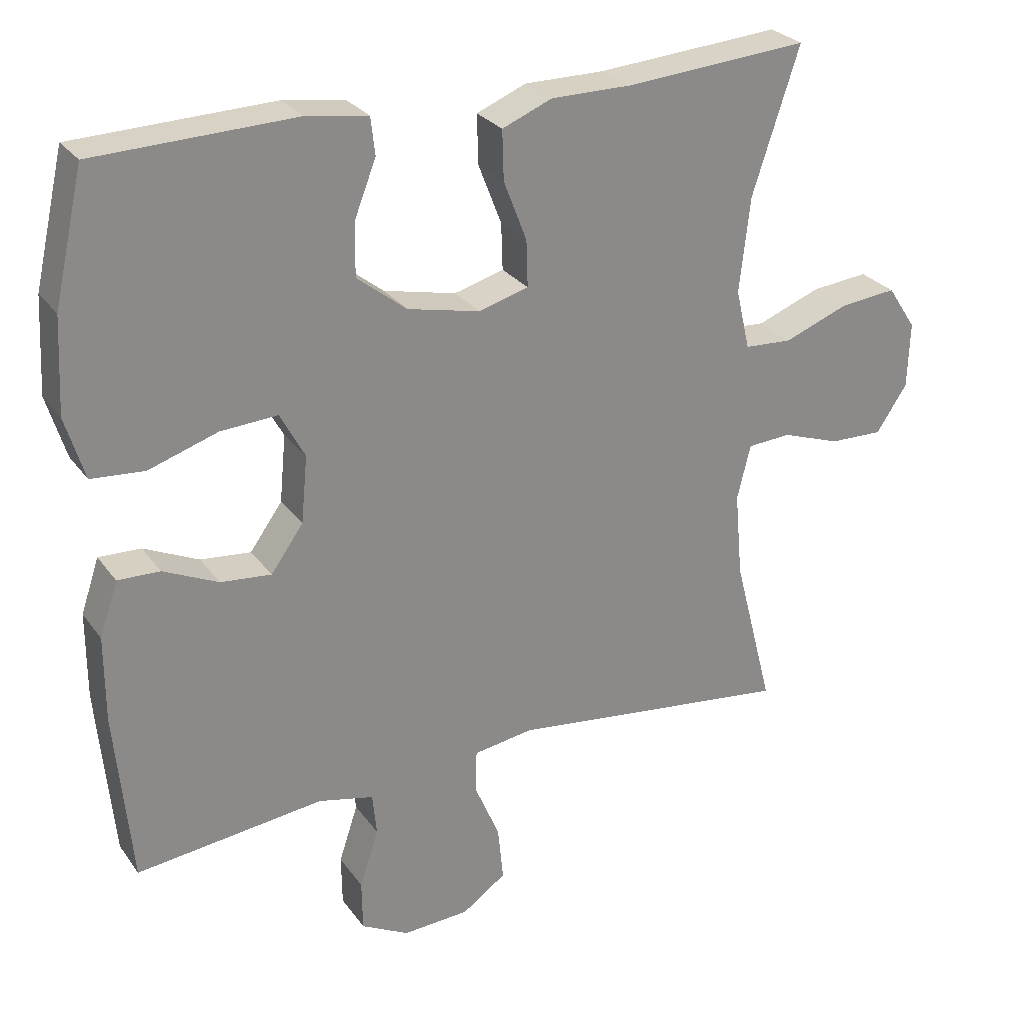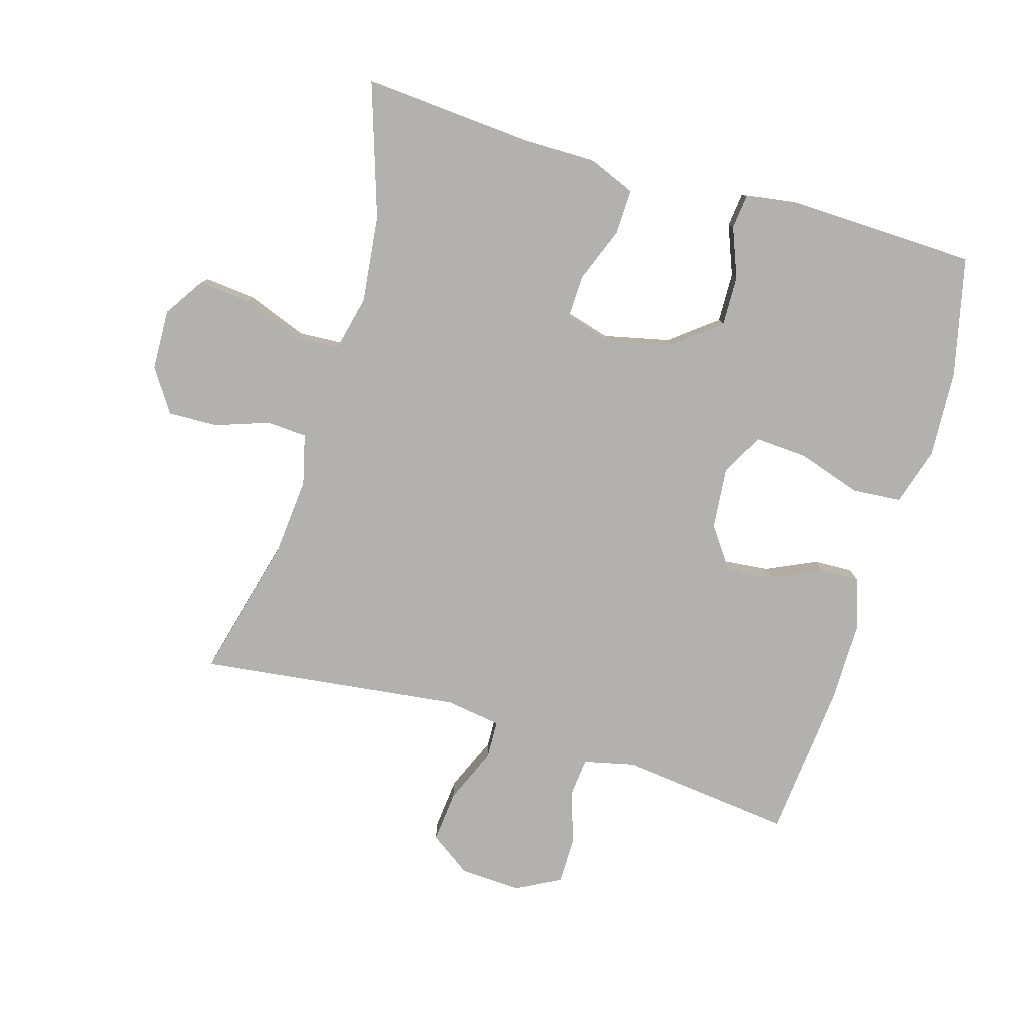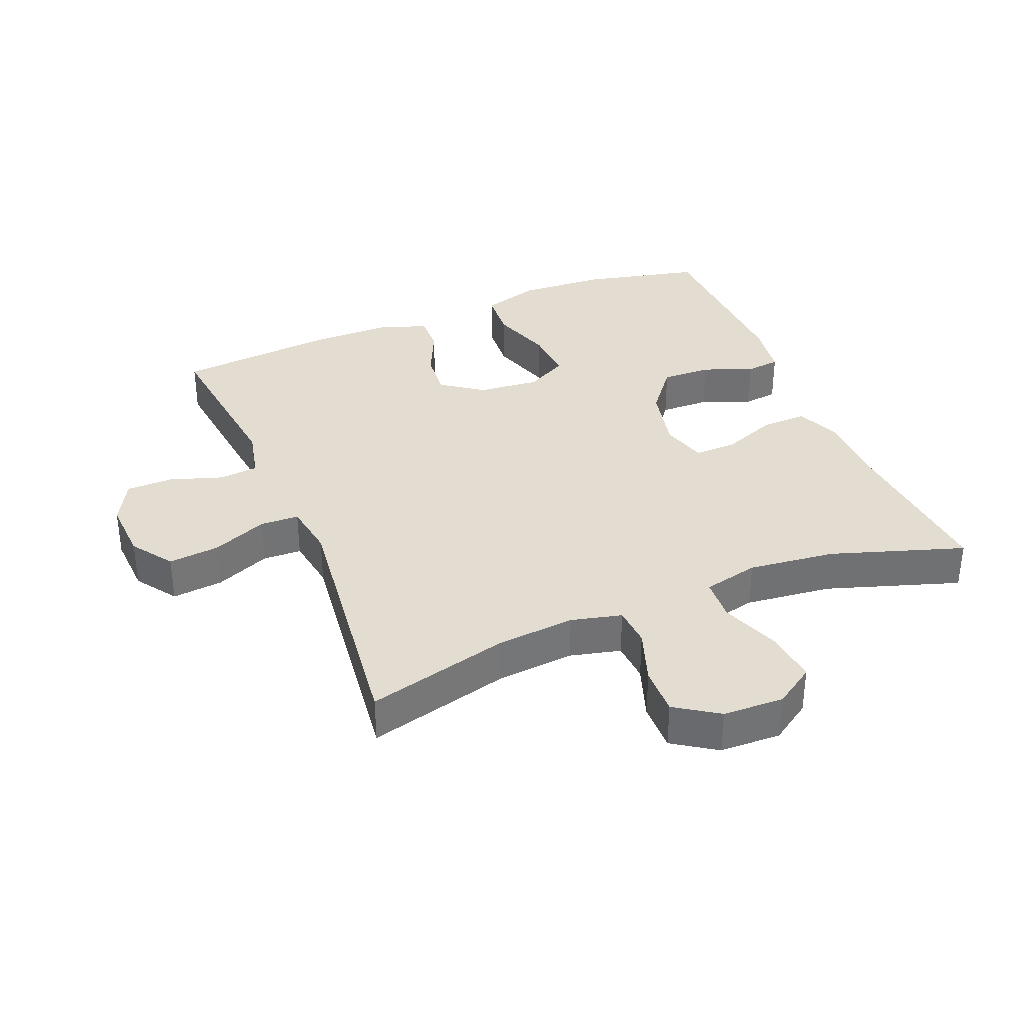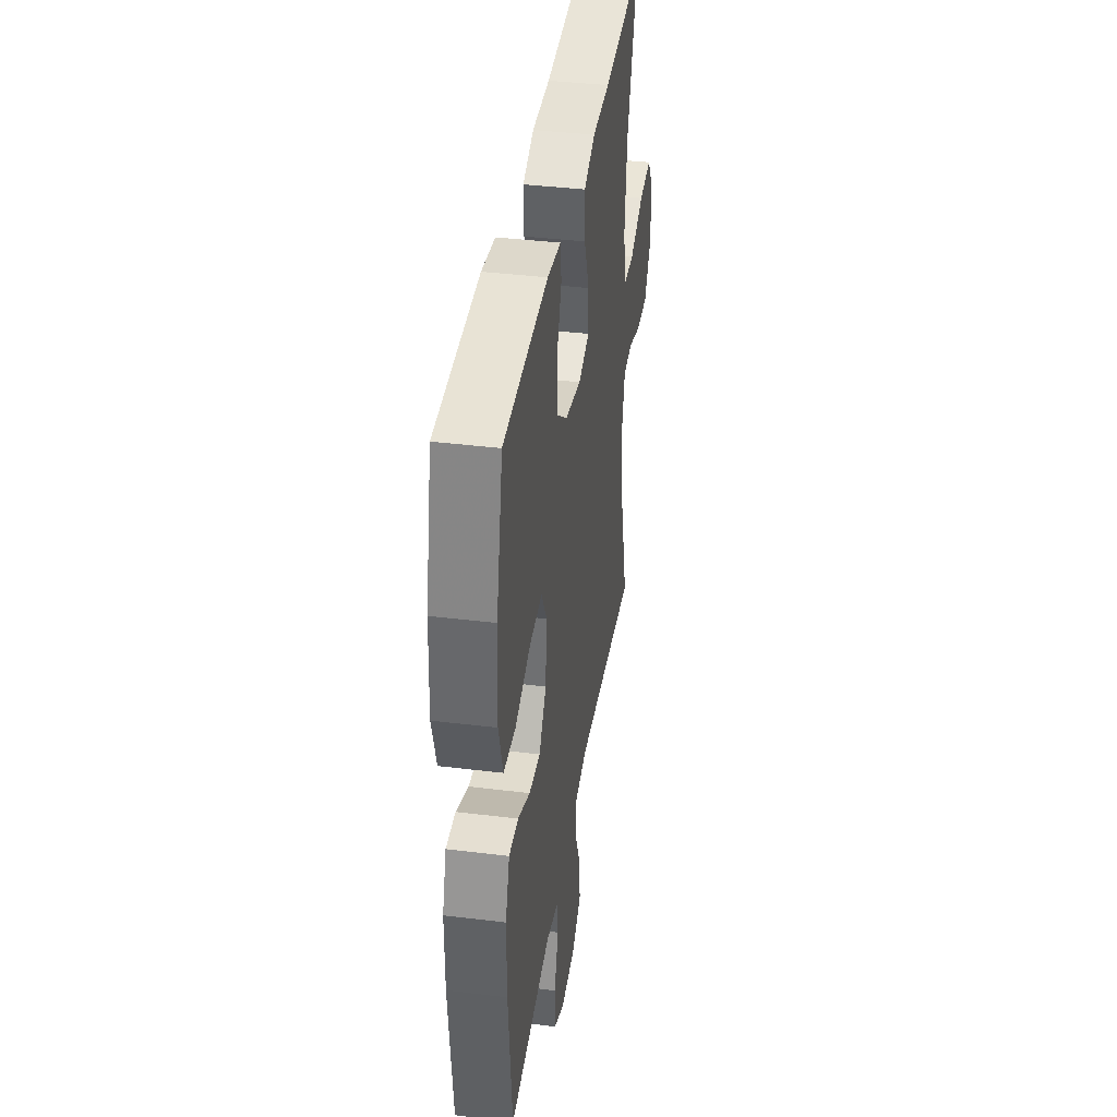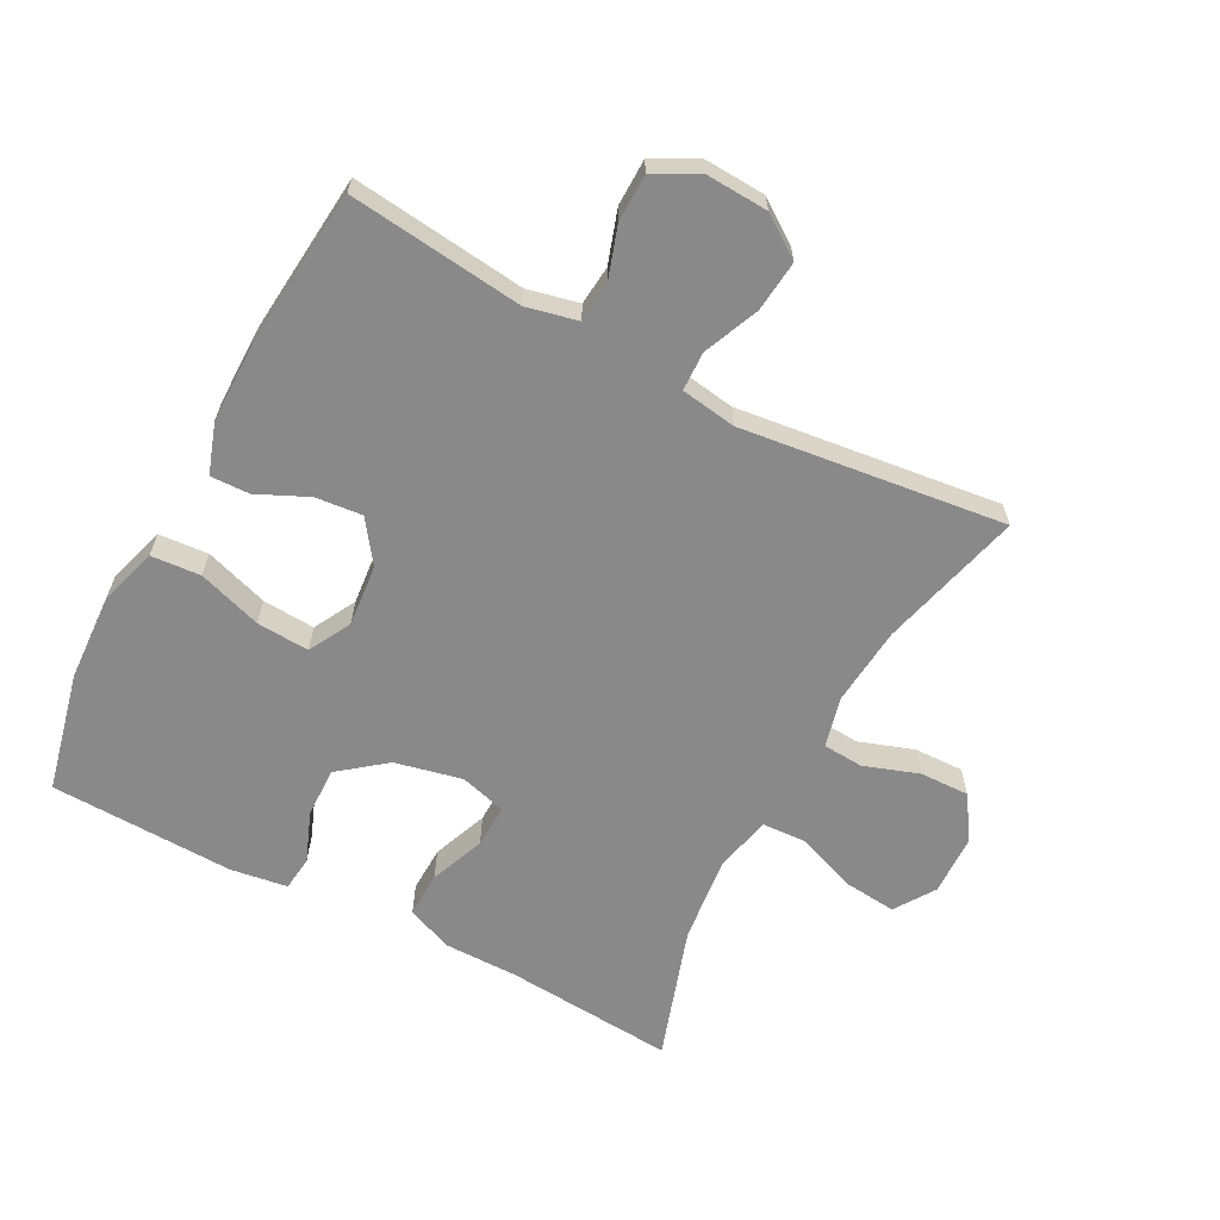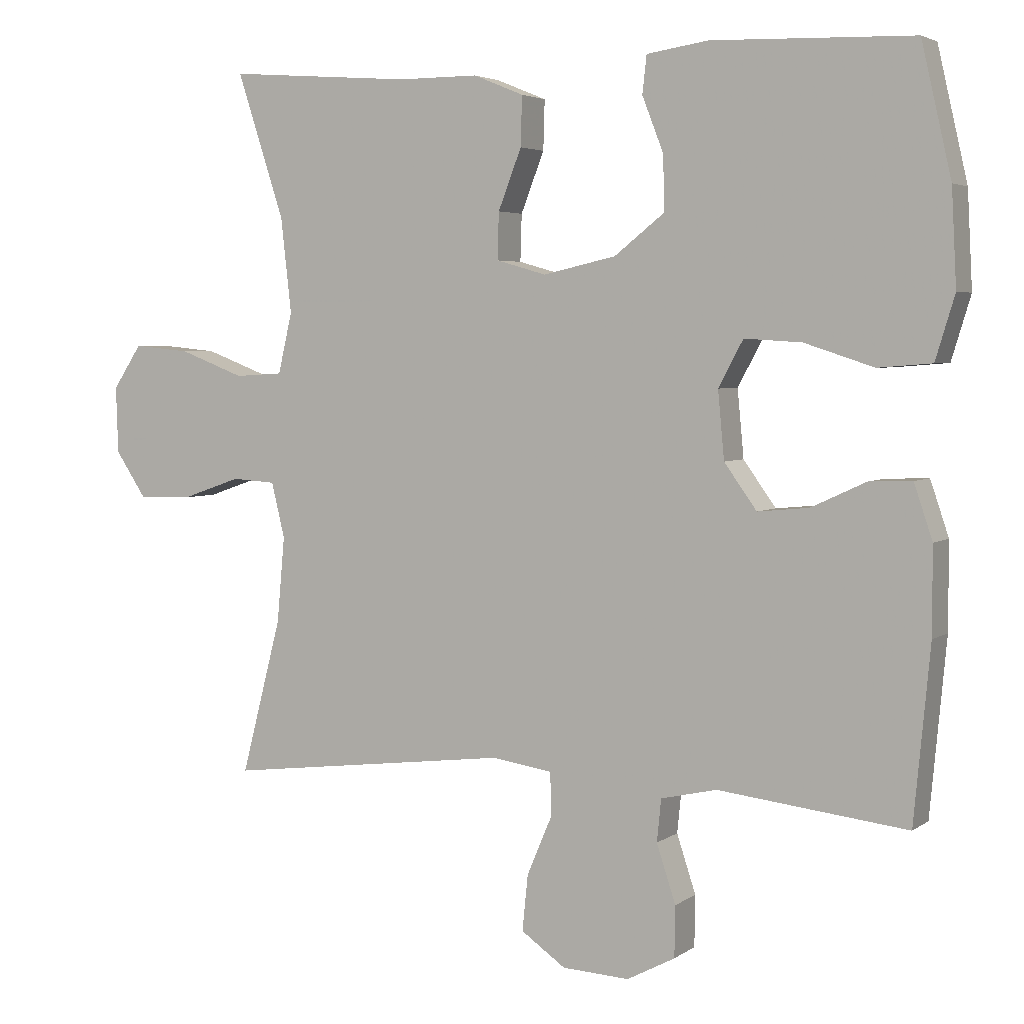
<metadata>
{"format":"obj","ext":"obj","renderer":"f3d","projection":"perspective","resolution":1024,"background":"white","views":[{"elev":27.1,"azim":152.0,"up":"+Z"},{"elev":-79.2,"azim":-16.4,"up":"+Y"},{"elev":35.1,"azim":-112.3,"up":"+Y"},{"elev":39.3,"azim":98.7,"up":"+Z"},{"elev":-63.3,"azim":152.1,"up":"+Y"},{"elev":3.9,"azim":26.5,"up":"+Z"}]}
</metadata>
<code>
v 0.5 0.07 -0.5
v 0.353 0.07 -0.483
v 0.233 0.07 -0.469
v 0.154 0.07 -0.487
v 0.148 0.07 -0.547
v 0.175 0.07 -0.629
v 0.174 0.07 -0.701
v 0.106 0.07 -0.737
v 0.011 0.07 -0.732
v -0.052 0.07 -0.688
v -0.044 0.07 -0.609
v -0.008 0.07 -0.524
v -0.01 0.07 -0.464
v -0.095 0.07 -0.451
v -0.5 0.07 -0.5
v -0.443 0.07 -0.28
v -0.432 0.07 -0.159
v -0.451 0.07 -0.081
v -0.513 0.07 -0.077
v -0.597 0.07 -0.106
v -0.673 0.07 -0.108
v -0.717 0.07 -0.042
v -0.72 0.07 0.052
v -0.679 0.07 0.114
v -0.598 0.07 0.106
v -0.506 0.07 0.071
v -0.438 0.07 0.075
v -0.418 0.07 0.161
v -0.433 0.07 0.295
v -0.5 0.07 0.5
v -0.238 0.07 0.48
v -0.124 0.07 0.48
v -0.053 0.07 0.451
v -0.055 0.07 0.381
v -0.088 0.07 0.296
v -0.09 0.07 0.23
v -0.019 0.07 0.21
v 0.084 0.07 0.233
v 0.155 0.07 0.289
v 0.153 0.07 0.366
v 0.123 0.07 0.443
v 0.129 0.07 0.496
v 0.216 0.07 0.509
v 0.5 0.07 0.5
v 0.542 0.07 0.316
v 0.549 0.07 0.182
v 0.522 0.07 0.093
v 0.446 0.07 0.087
v 0.348 0.07 0.119
v 0.267 0.07 0.124
v 0.232 0.07 0.059
v 0.241 0.07 -0.036
v 0.287 0.07 -0.1
v 0.359 0.07 -0.093
v 0.437 0.07 -0.057
v 0.497 0.07 -0.055
v 0.523 0.07 -0.132
v 0.523 0.07 -0.254
v 0.5 0 -0.5
v 0.353 0 -0.483
v 0.233 0 -0.469
v 0.154 0 -0.487
v 0.148 0 -0.547
v 0.175 0 -0.629
v 0.174 0 -0.701
v 0.106 0 -0.737
v 0.011 0 -0.732
v -0.052 0 -0.688
v -0.044 0 -0.609
v -0.008 0 -0.524
v -0.01 0 -0.464
v -0.095 0 -0.451
v -0.5 0 -0.5
v -0.443 0 -0.28
v -0.432 0 -0.159
v -0.451 0 -0.081
v -0.513 0 -0.077
v -0.597 0 -0.106
v -0.673 0 -0.108
v -0.717 0 -0.042
v -0.72 0 0.052
v -0.679 0 0.114
v -0.598 0 0.106
v -0.506 0 0.071
v -0.438 0 0.075
v -0.418 0 0.161
v -0.433 0 0.295
v -0.5 0 0.5
v -0.238 0 0.48
v -0.124 0 0.48
v -0.053 0 0.451
v -0.055 0 0.381
v -0.088 0 0.296
v -0.09 0 0.23
v -0.019 0 0.21
v 0.084 0 0.233
v 0.155 0 0.289
v 0.153 0 0.366
v 0.123 0 0.443
v 0.129 0 0.496
v 0.216 0 0.509
v 0.5 0 0.5
v 0.542 0 0.316
v 0.549 0 0.182
v 0.522 0 0.093
v 0.446 0 0.087
v 0.348 0 0.119
v 0.267 0 0.124
v 0.232 0 0.059
v 0.241 0 -0.036
v 0.287 0 -0.1
v 0.359 0 -0.093
v 0.437 0 -0.057
v 0.497 0 -0.055
v 0.523 0 -0.132
v 0.523 0 -0.254
f 54 55 56 57
f 53 54 57 58
f 46 47 48 49
f 46 49 50
f 45 46 50
f 44 45 50
f 43 44 50
f 40 41 42 43
f 39 40 43 50
f 38 39 50 51
f 32 33 34 35
f 31 32 35 36
f 29 30 31 36
f 28 29 36 37
f 23 24 25 26
f 23 26 27
f 22 23 27
f 19 20 21 22
f 18 19 22 27
f 17 18 27 28
f 14 15 16
f 13 14 16 17
f 9 10 11 12
f 9 12 13
f 8 9 13
f 5 6 7 8
f 4 5 8 13
f 3 4 13 17
f 53 58 1 2
f 52 53 2 3
f 37 38 51 52
f 28 37 52
f 3 17 28 52
f 115 114 113 112
f 116 115 112 111
f 107 106 105 104
f 108 107 104
f 108 104 103
f 108 103 102
f 108 102 101
f 101 100 99 98
f 108 101 98 97
f 109 108 97 96
f 93 92 91 90
f 94 93 90 89
f 94 89 88 87
f 95 94 87 86
f 84 83 82 81
f 85 84 81
f 85 81 80
f 80 79 78 77
f 85 80 77 76
f 86 85 76 75
f 74 73 72
f 75 74 72 71
f 70 69 68 67
f 71 70 67
f 71 67 66
f 66 65 64 63
f 71 66 63 62
f 75 71 62 61
f 60 59 116 111
f 61 60 111 110
f 110 109 96 95
f 110 95 86
f 110 86 75 61
f 1 59 60 2
f 2 60 61 3
f 3 61 62 4
f 4 62 63 5
f 5 63 64 6
f 6 64 65 7
f 7 65 66 8
f 8 66 67 9
f 9 67 68 10
f 10 68 69 11
f 11 69 70 12
f 12 70 71 13
f 13 71 72 14
f 14 72 73 15
f 15 73 74 16
f 16 74 75 17
f 17 75 76 18
f 18 76 77 19
f 19 77 78 20
f 20 78 79 21
f 21 79 80 22
f 22 80 81 23
f 23 81 82 24
f 24 82 83 25
f 25 83 84 26
f 26 84 85 27
f 27 85 86 28
f 28 86 87 29
f 29 87 88 30
f 30 88 89 31
f 31 89 90 32
f 32 90 91 33
f 33 91 92 34
f 34 92 93 35
f 35 93 94 36
f 36 94 95 37
f 37 95 96 38
f 38 96 97 39
f 39 97 98 40
f 40 98 99 41
f 41 99 100 42
f 42 100 101 43
f 43 101 102 44
f 44 102 103 45
f 45 103 104 46
f 46 104 105 47
f 47 105 106 48
f 48 106 107 49
f 49 107 108 50
f 50 108 109 51
f 51 109 110 52
f 52 110 111 53
f 53 111 112 54
f 54 112 113 55
f 55 113 114 56
f 56 114 115 57
f 57 115 116 58
f 58 116 59 1

</code>
